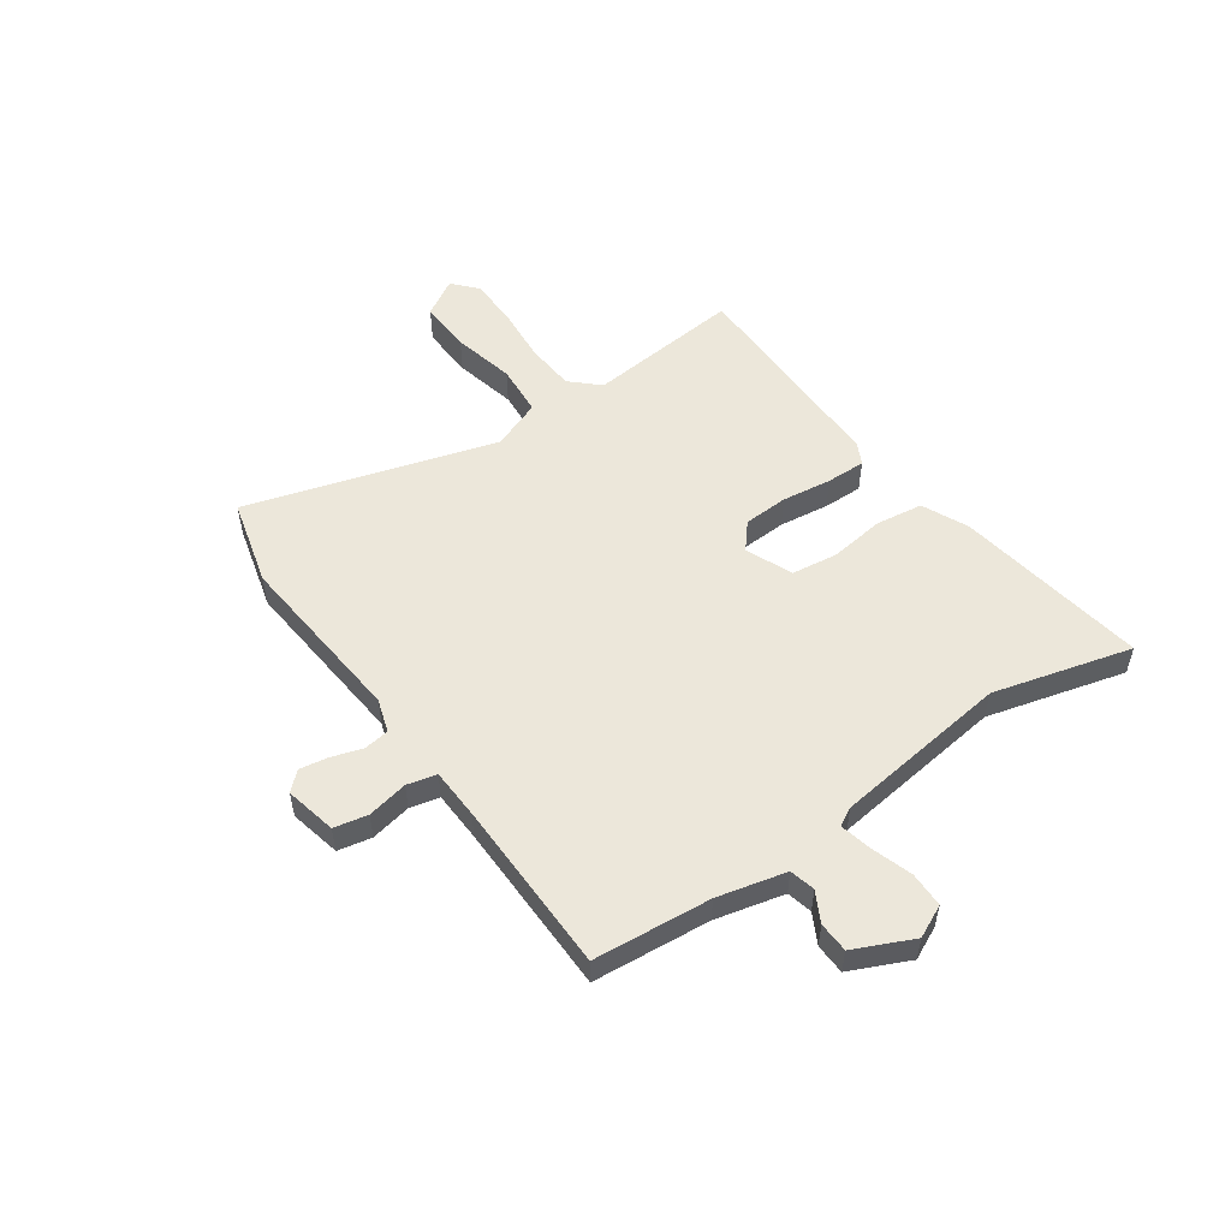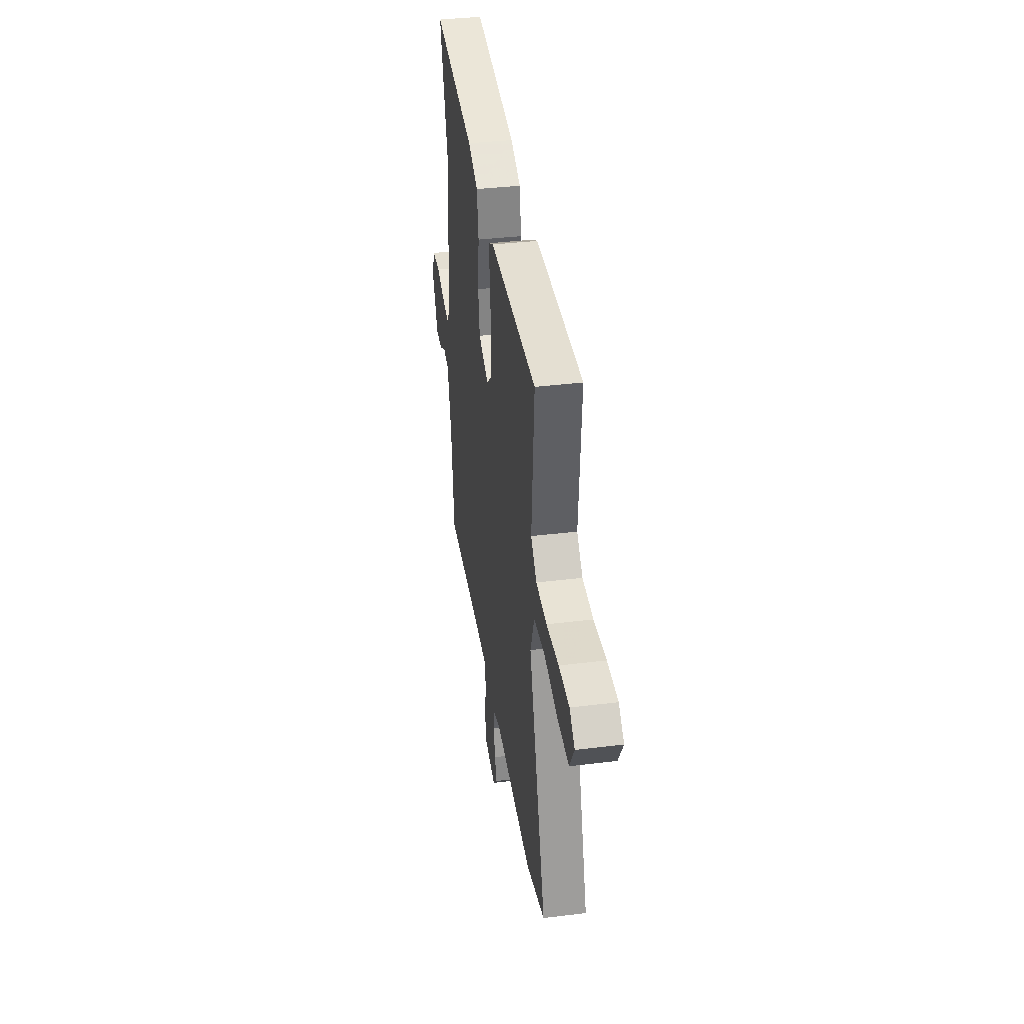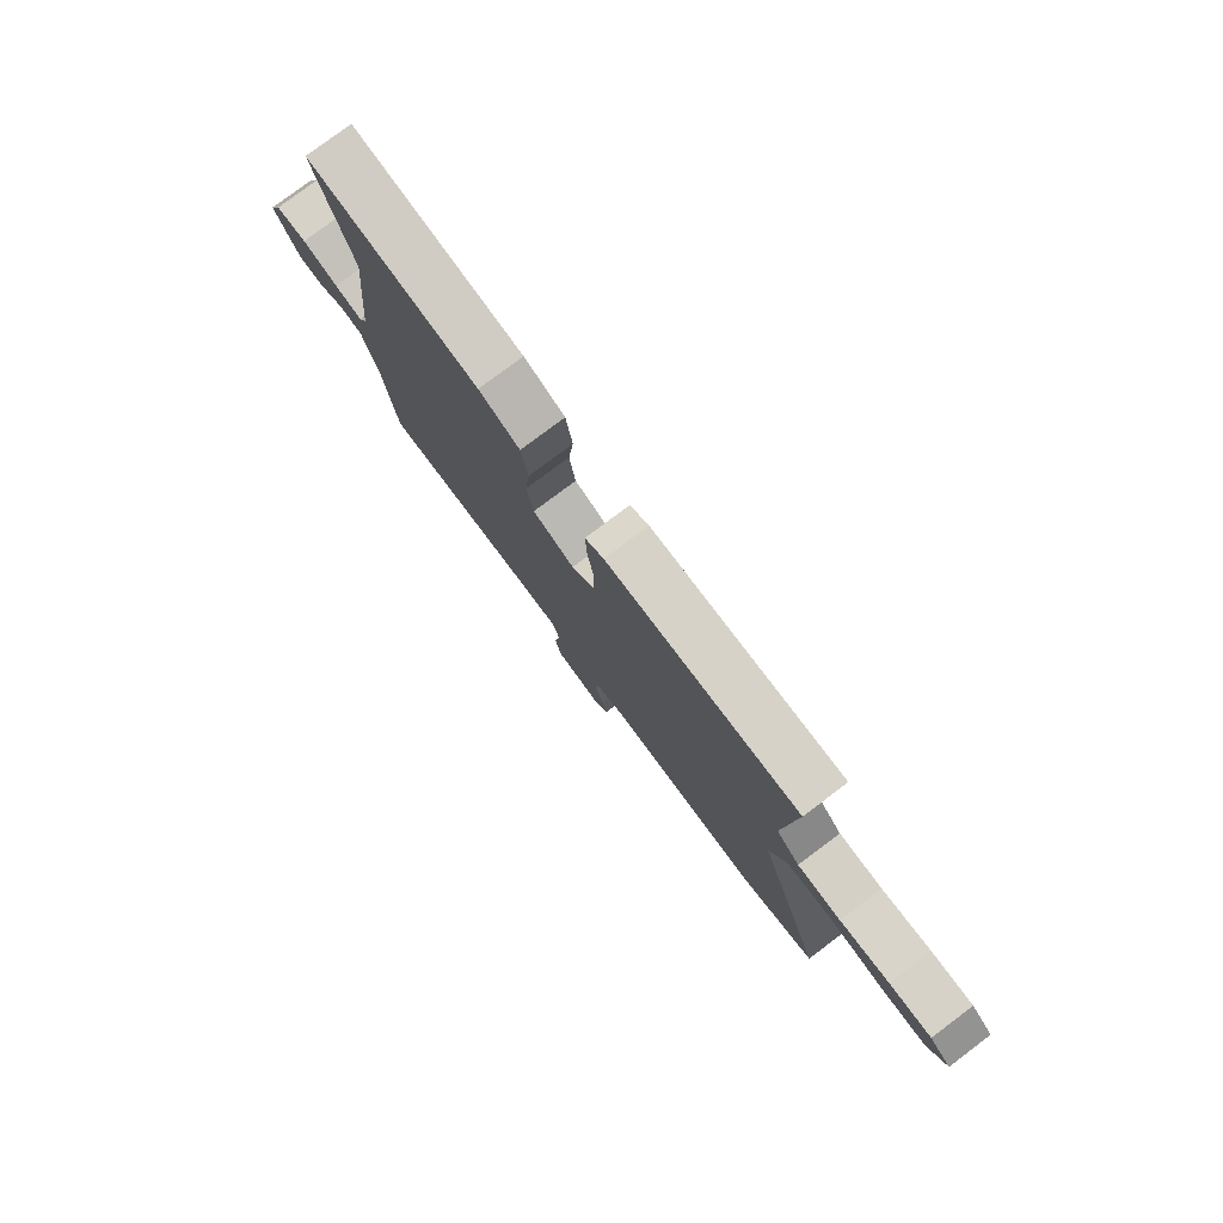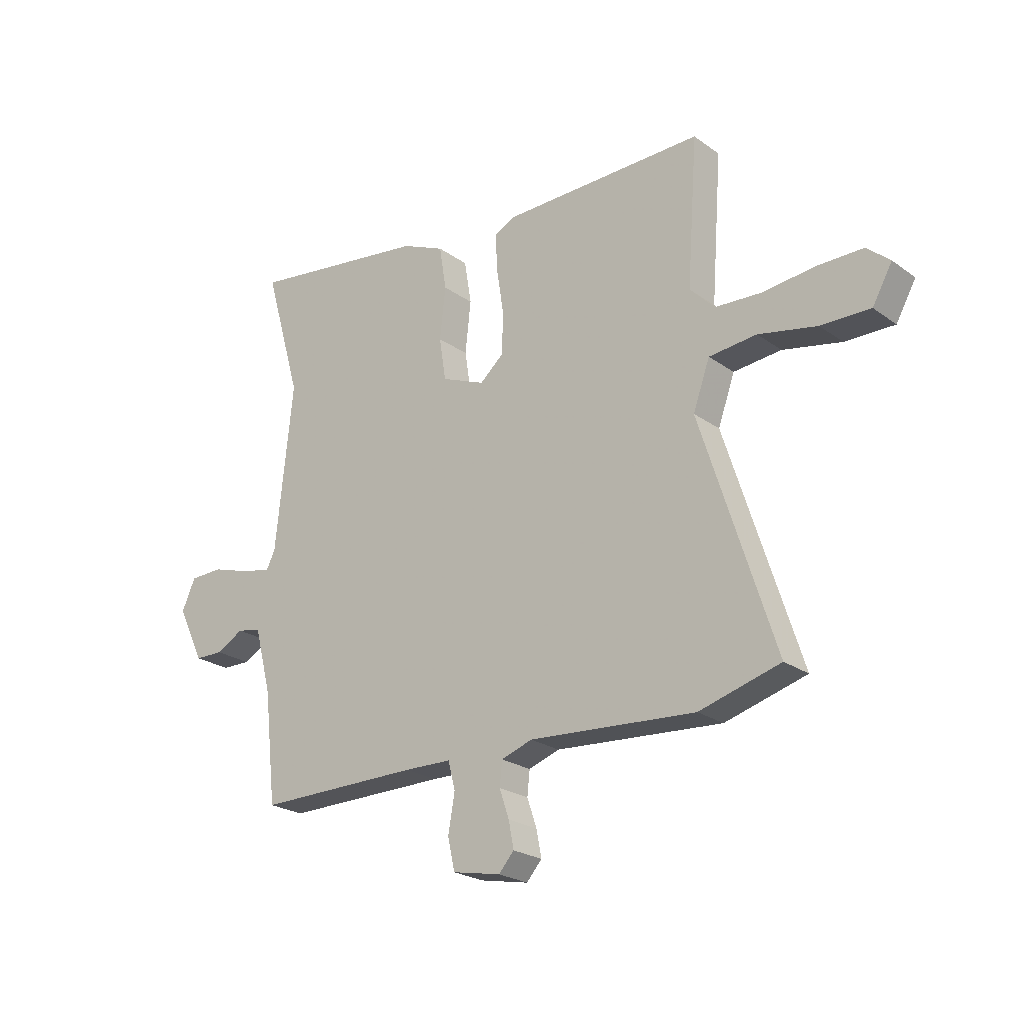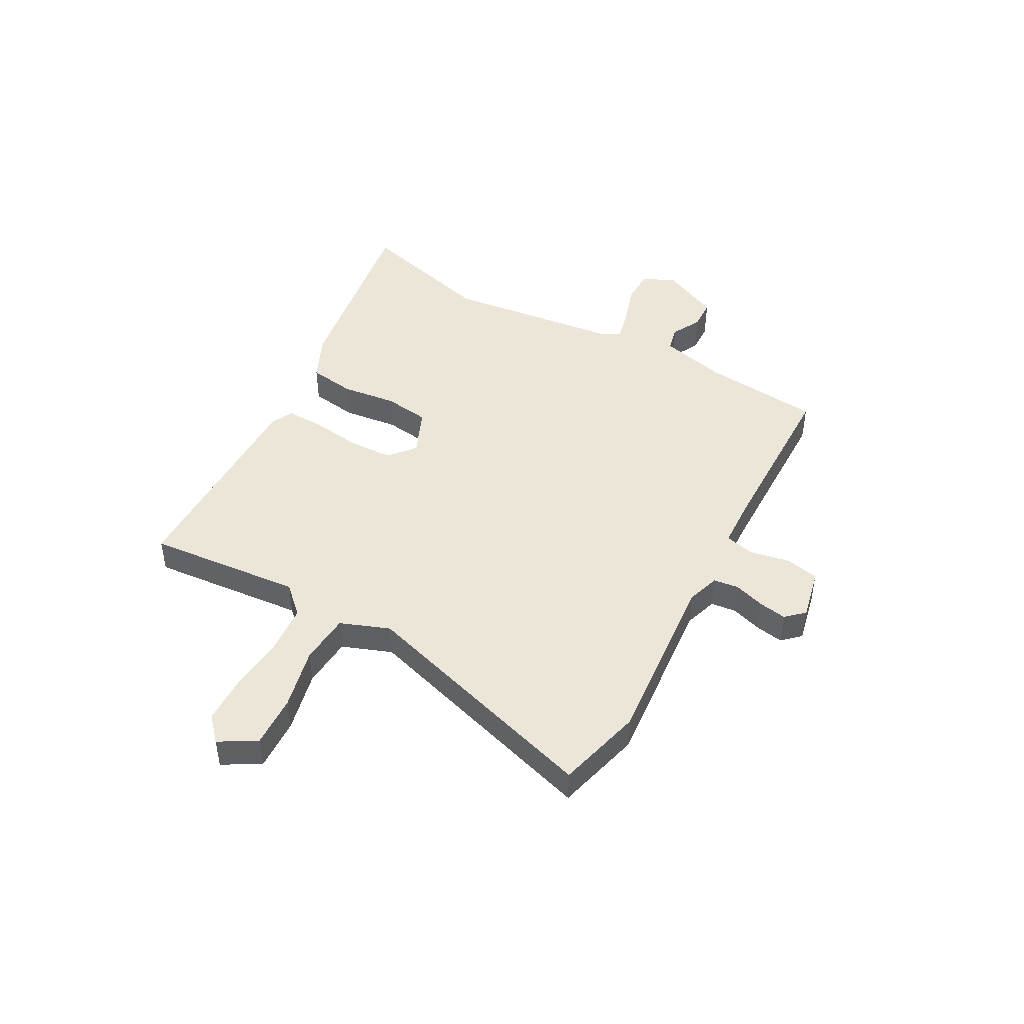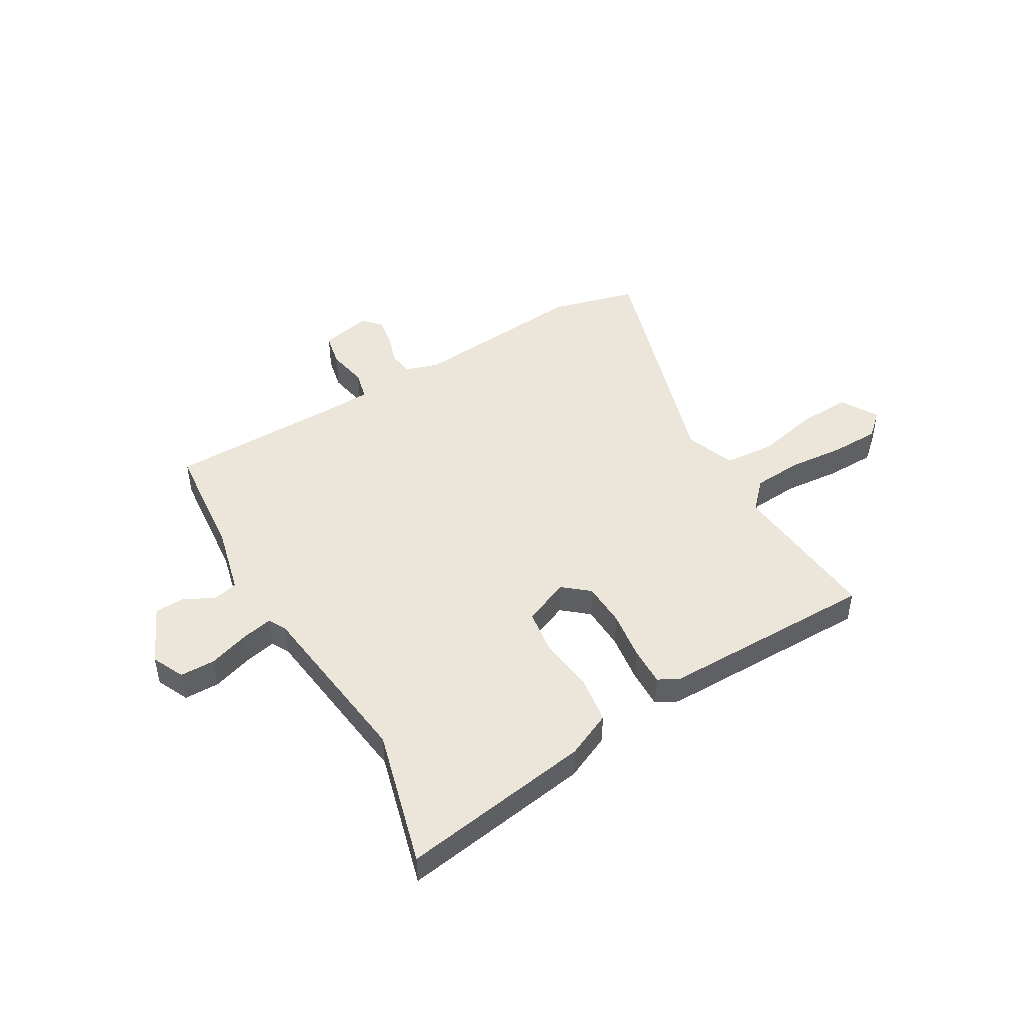
<metadata>
{"format":"obj","ext":"obj","renderer":"f3d","projection":"perspective","resolution":1024,"background":"white","views":[{"elev":53.6,"azim":-126.2,"up":"+Y"},{"elev":37.9,"azim":81.1,"up":"+Z"},{"elev":78.6,"azim":53.1,"up":"+Z"},{"elev":-23.3,"azim":39.9,"up":"+Z"},{"elev":46.3,"azim":117.8,"up":"+Y"},{"elev":47.1,"azim":-31.4,"up":"+Y"}]}
</metadata>
<code>
v -0.45 0.07 0.327
v -0.523 0.07 0.58
v -0.167 0.07 0.531
v -0.082 0.07 0.494
v -0.068 0.07 0.408
v -0.079 0.07 0.306
v -0.066 0.07 0.222
v 0.02 0.07 0.187
v 0.067 0.07 0.228
v 0.069 0.07 0.31
v 0.055 0.07 0.401
v 0.052 0.07 0.473
v 0.091 0.07 0.494
v 0.491 0.07 0.5
v 0.47 0.07 0.214
v 0.519 0.07 0.164
v 0.61 0.07 0.159
v 0.714 0.07 0.17
v 0.803 0.07 0.17
v 0.848 0.07 0.131
v 0.809 0.07 0.062
v 0.712 0.07 0.064
v 0.597 0.07 0.088
v 0.503 0.07 0.079
v 0.47 0.07 -0.013
v 0.616 0.07 -0.467
v 0.457 0.07 -0.512
v 0.13 0.07 -0.489
v 0.069 0.07 -0.51
v 0.064 0.07 -0.557
v 0.083 0.07 -0.613
v 0.093 0.07 -0.665
v 0.063 0.07 -0.699
v -0.032 0.07 -0.68
v -0.046 0.07 -0.618
v -0.033 0.07 -0.543
v -0.047 0.07 -0.489
v -0.14 0.07 -0.487
v -0.461 0.07 -0.489
v -0.485 0.07 -0.273
v -0.518 0.07 -0.147
v -0.565 0.07 -0.137
v -0.619 0.07 -0.167
v -0.675 0.07 -0.166
v -0.727 0.07 -0.059
v -0.7 0.07 0.001
v -0.635 0.07 0.003
v -0.56 0.07 -0.02
v -0.501 0.07 -0.032
v -0.484 0.07 0.002
v -0.45 0 0.327
v -0.523 0 0.58
v -0.167 0 0.531
v -0.082 0 0.494
v -0.068 0 0.408
v -0.079 0 0.306
v -0.066 0 0.222
v 0.02 0 0.187
v 0.067 0 0.228
v 0.069 0 0.31
v 0.055 0 0.401
v 0.052 0 0.473
v 0.091 0 0.494
v 0.491 0 0.5
v 0.47 0 0.214
v 0.519 0 0.164
v 0.61 0 0.159
v 0.714 0 0.17
v 0.803 0 0.17
v 0.848 0 0.131
v 0.809 0 0.062
v 0.712 0 0.064
v 0.597 0 0.088
v 0.503 0 0.079
v 0.47 0 -0.013
v 0.616 0 -0.467
v 0.457 0 -0.512
v 0.13 0 -0.489
v 0.069 0 -0.51
v 0.064 0 -0.557
v 0.083 0 -0.613
v 0.093 0 -0.665
v 0.063 0 -0.699
v -0.032 0 -0.68
v -0.046 0 -0.618
v -0.033 0 -0.543
v -0.047 0 -0.489
v -0.14 0 -0.487
v -0.461 0 -0.489
v -0.485 0 -0.273
v -0.518 0 -0.147
v -0.565 0 -0.137
v -0.619 0 -0.167
v -0.675 0 -0.166
v -0.727 0 -0.059
v -0.7 0 0.001
v -0.635 0 0.003
v -0.56 0 -0.02
v -0.501 0 -0.032
v -0.484 0 0.002
f 45 46 47 48
f 45 48 49
f 42 43 44 45
f 41 42 45 49
f 40 41 49 50
f 38 39 40 50
f 33 34 35 36
f 33 36 37
f 30 31 32 33
f 30 33 37
f 29 30 37
f 28 29 37
f 25 26 27 28
f 24 25 28 37
f 20 21 22 23
f 20 23 24
f 17 18 19 20
f 16 17 20 24
f 15 16 24 37
f 10 11 12 13
f 9 10 13 14
f 8 9 14 15
f 3 4 5 6
f 1 2 3 6
f 1 6 7
f 50 1 7 8
f 37 38 50
f 8 15 37 50
f 98 97 96 95
f 99 98 95
f 95 94 93 92
f 99 95 92 91
f 100 99 91 90
f 100 90 89 88
f 86 85 84 83
f 87 86 83
f 83 82 81 80
f 87 83 80
f 87 80 79
f 87 79 78
f 78 77 76 75
f 87 78 75 74
f 73 72 71 70
f 74 73 70
f 70 69 68 67
f 74 70 67 66
f 87 74 66 65
f 63 62 61 60
f 64 63 60 59
f 65 64 59 58
f 56 55 54 53
f 56 53 52 51
f 57 56 51
f 58 57 51 100
f 100 88 87
f 100 87 65 58
f 1 51 52 2
f 2 52 53 3
f 3 53 54 4
f 4 54 55 5
f 5 55 56 6
f 6 56 57 7
f 7 57 58 8
f 8 58 59 9
f 9 59 60 10
f 10 60 61 11
f 11 61 62 12
f 12 62 63 13
f 13 63 64 14
f 14 64 65 15
f 15 65 66 16
f 16 66 67 17
f 17 67 68 18
f 18 68 69 19
f 19 69 70 20
f 20 70 71 21
f 21 71 72 22
f 22 72 73 23
f 23 73 74 24
f 24 74 75 25
f 25 75 76 26
f 26 76 77 27
f 27 77 78 28
f 28 78 79 29
f 29 79 80 30
f 30 80 81 31
f 31 81 82 32
f 32 82 83 33
f 33 83 84 34
f 34 84 85 35
f 35 85 86 36
f 36 86 87 37
f 37 87 88 38
f 38 88 89 39
f 39 89 90 40
f 40 90 91 41
f 41 91 92 42
f 42 92 93 43
f 43 93 94 44
f 44 94 95 45
f 45 95 96 46
f 46 96 97 47
f 47 97 98 48
f 48 98 99 49
f 49 99 100 50
f 50 100 51 1

</code>
